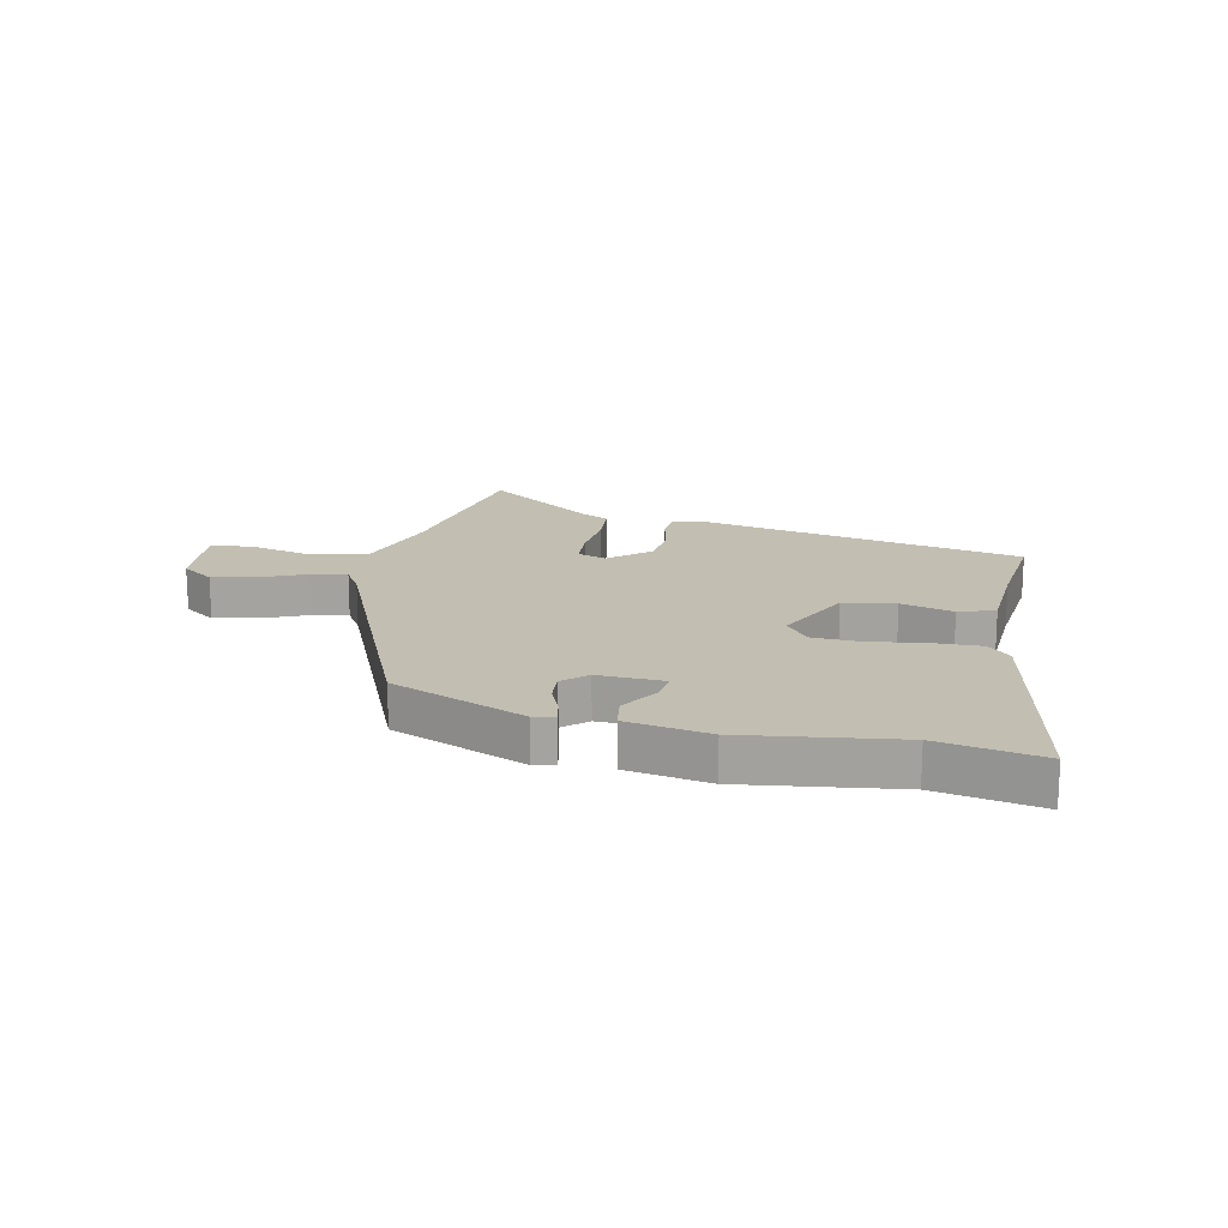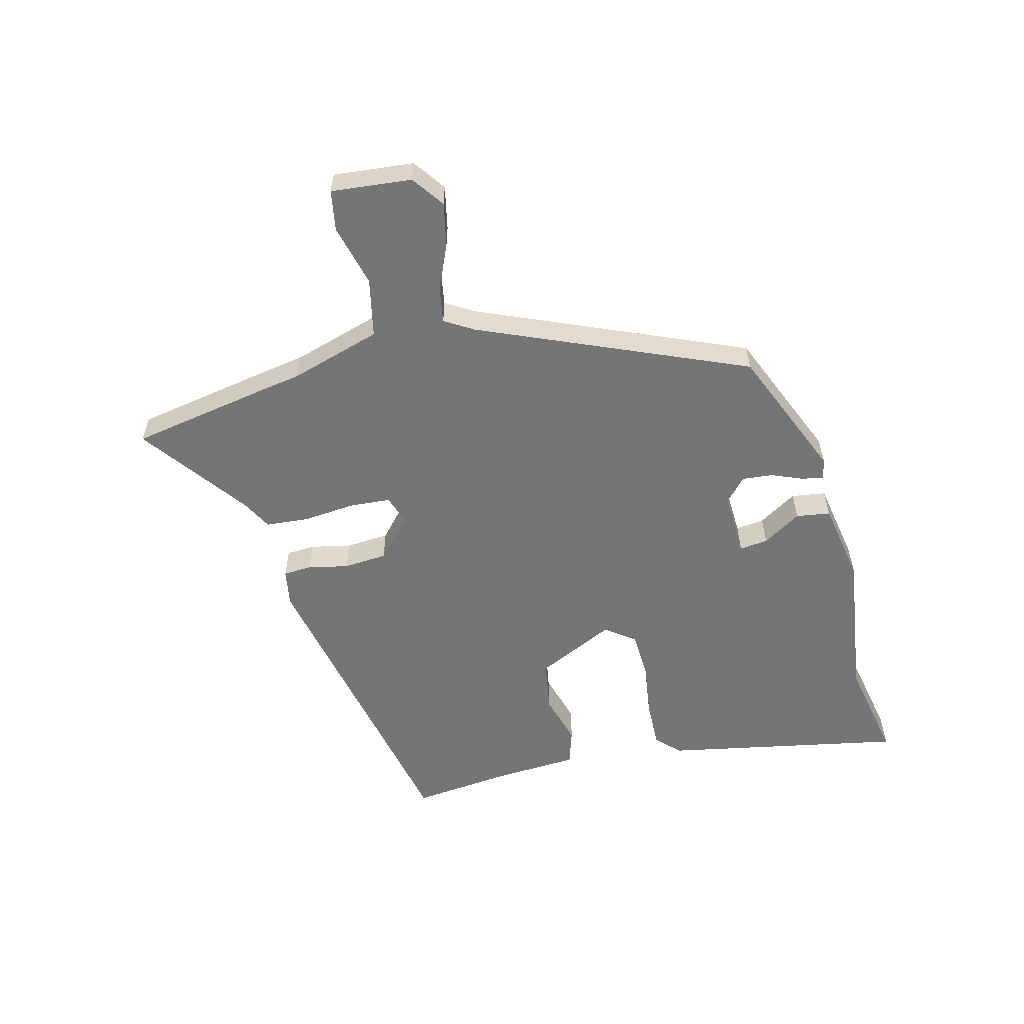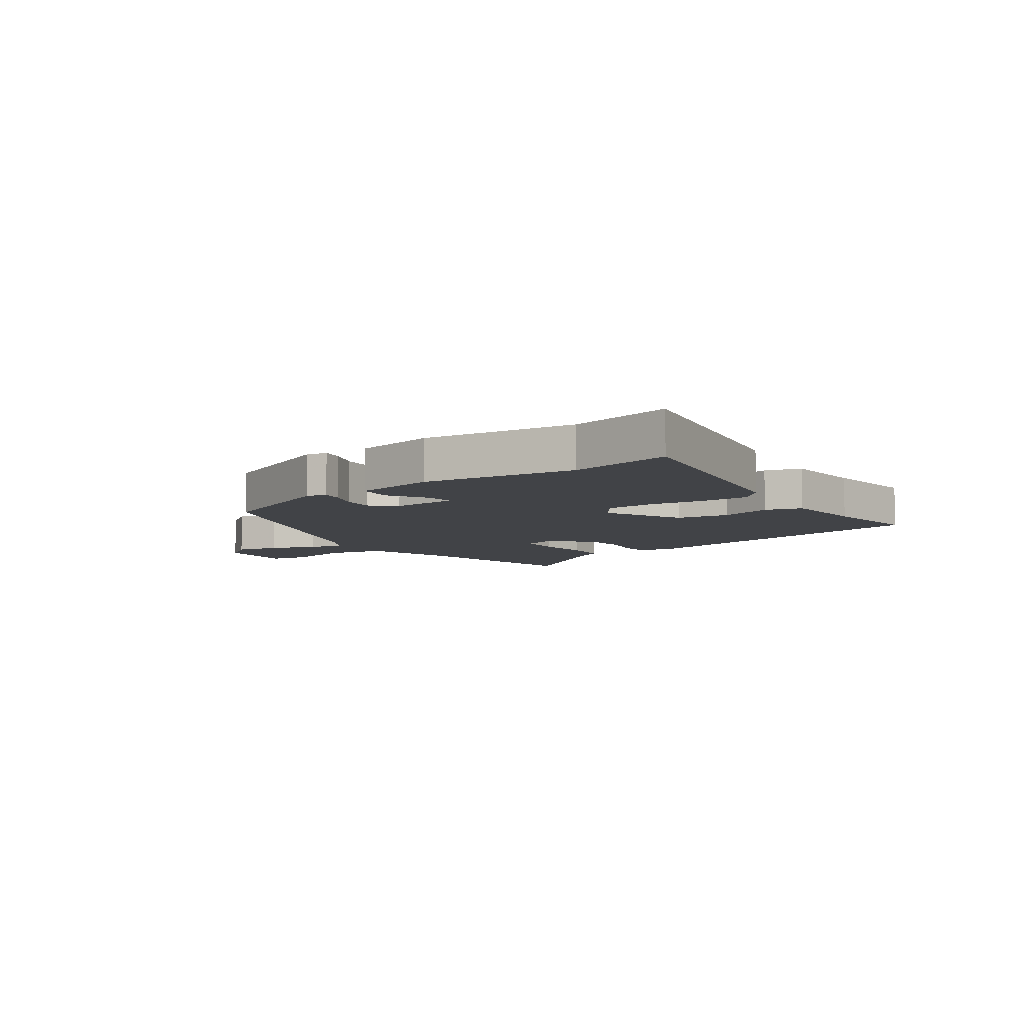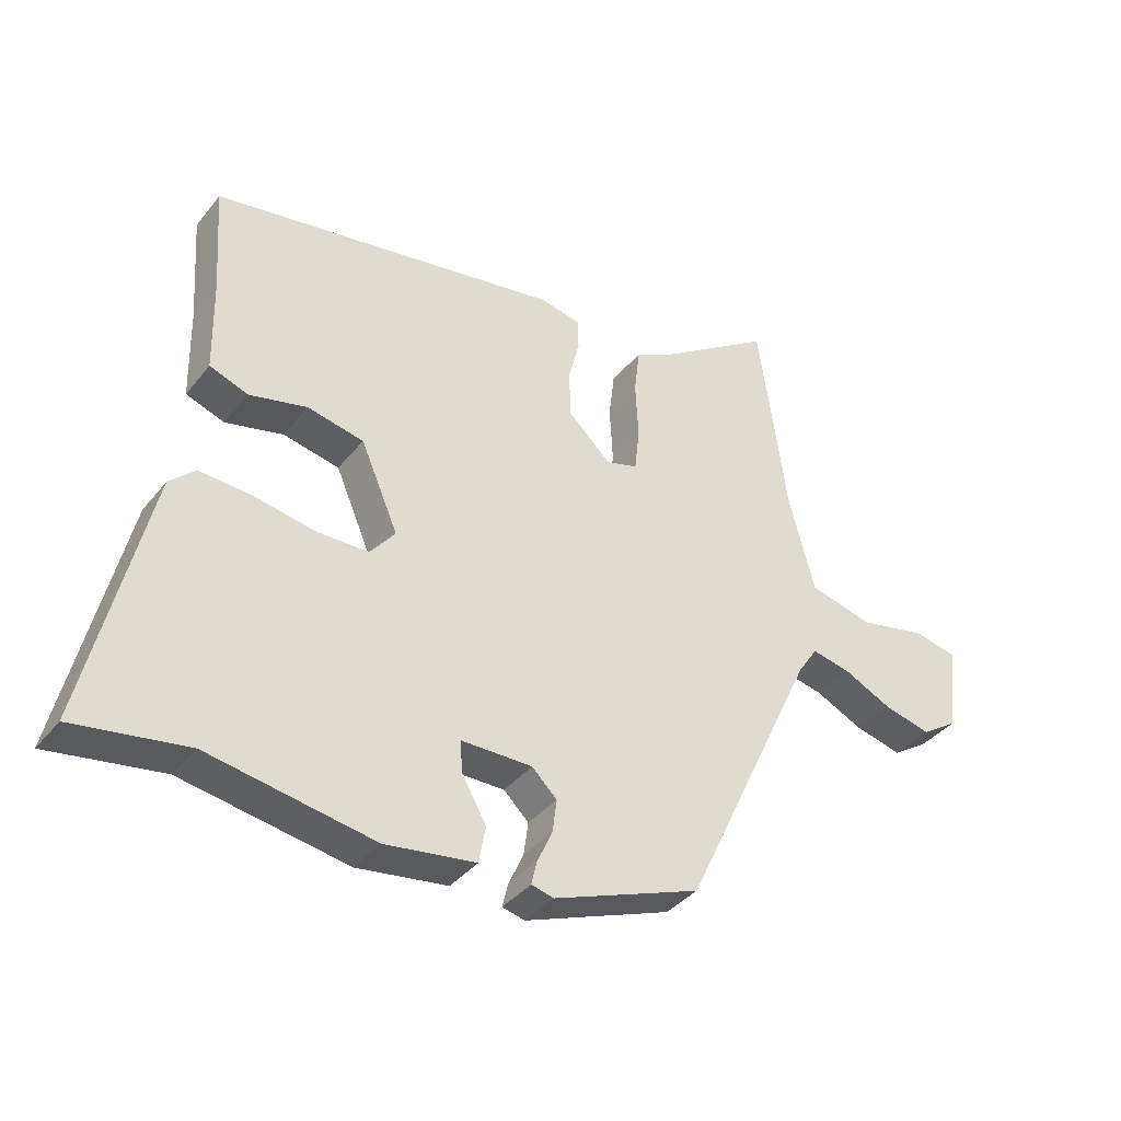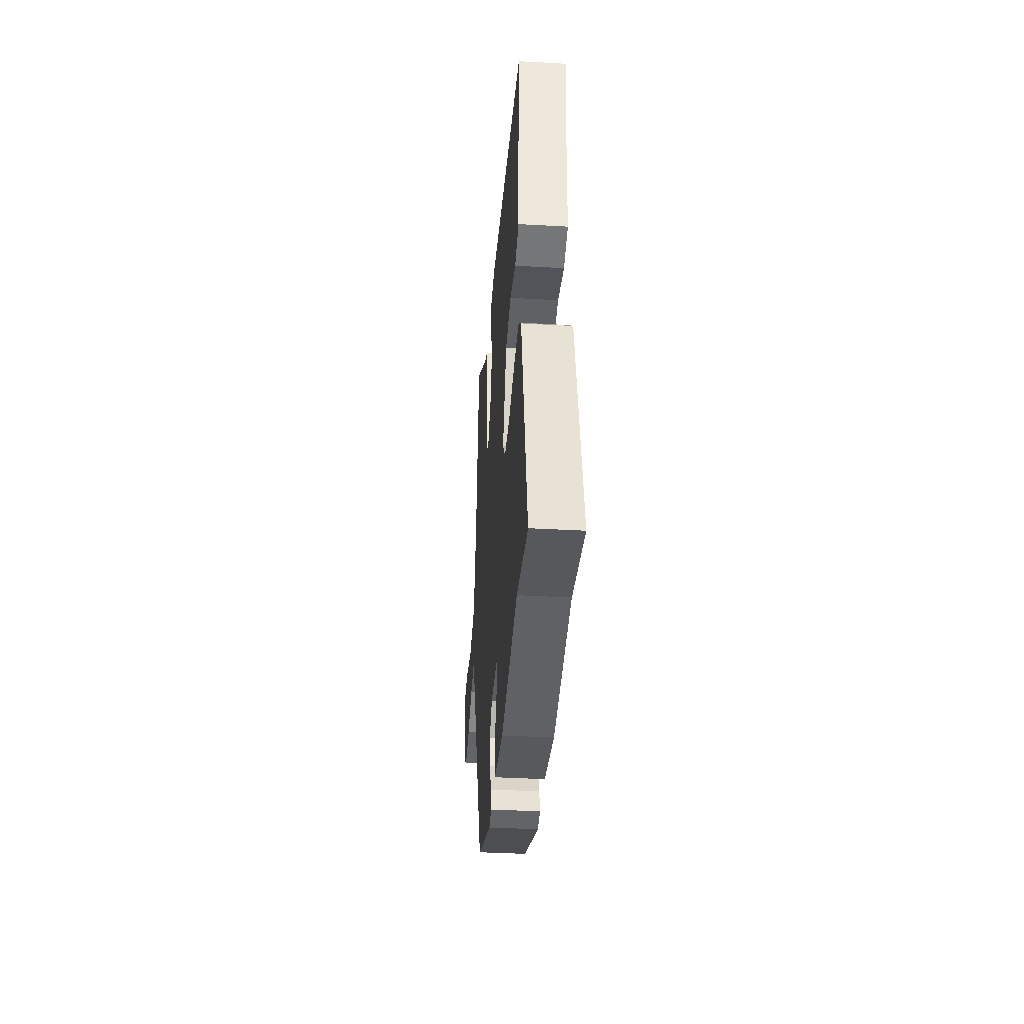
<metadata>
{"format":"obj","ext":"obj","renderer":"f3d","projection":"perspective","resolution":1024,"background":"white","views":[{"elev":17.1,"azim":-165.8,"up":"+Y"},{"elev":-56.5,"azim":106.5,"up":"+Y"},{"elev":-7.2,"azim":-141.9,"up":"+Y"},{"elev":-37.8,"azim":-33.9,"up":"+Z"},{"elev":-37.1,"azim":-94.2,"up":"+Z"}]}
</metadata>
<code>
v -0.511 0.07 0.439
v 0.05 0.07 0.532
v 0.115 0.07 0.518
v 0.116 0.07 0.468
v 0.098 0.07 0.398
v 0.101 0.07 0.322
v 0.169 0.07 0.257
v 0.22 0.07 0.272
v 0.228 0.07 0.343
v 0.223 0.07 0.434
v 0.232 0.07 0.51
v 0.286 0.07 0.536
v 0.477 0.07 0.665
v 0.513 0.07 0.409
v 0.521 0.07 0.346
v 0.563 0.07 0.185
v 0.665 0.07 0.159
v 0.775 0.07 0.182
v 0.845 0.07 0.167
v 0.826 0.07 0.027
v 0.768 0.07 -0.011
v 0.692 0.07 0.008
v 0.615 0.07 0.045
v 0.553 0.07 0.058
v 0.521 0.07 0.01
v 0.307 0.07 -0.445
v 0.072 0.07 -0.533
v 0.036 0.07 -0.524
v 0.045 0.07 -0.486
v 0.069 0.07 -0.433
v 0.076 0.07 -0.38
v 0.036 0.07 -0.341
v -0.078 0.07 -0.341
v -0.074 0.07 -0.391
v -0.035 0.07 -0.46
v -0.046 0.07 -0.519
v -0.19 0.07 -0.539
v -0.454 0.07 -0.493
v -0.634 0.07 -0.521
v -0.537 0.07 -0.107
v -0.496 0.07 -0.069
v -0.413 0.07 -0.074
v -0.315 0.07 -0.092
v -0.232 0.07 -0.091
v -0.192 0.07 -0.041
v -0.252 0.07 0.098
v -0.342 0.07 0.117
v -0.434 0.07 0.095
v -0.496 0.07 0.117
v -0.499 0.07 0.265
v -0.511 0 0.439
v 0.05 0 0.532
v 0.115 0 0.518
v 0.116 0 0.468
v 0.098 0 0.398
v 0.101 0 0.322
v 0.169 0 0.257
v 0.22 0 0.272
v 0.228 0 0.343
v 0.223 0 0.434
v 0.232 0 0.51
v 0.286 0 0.536
v 0.477 0 0.665
v 0.513 0 0.409
v 0.521 0 0.346
v 0.563 0 0.185
v 0.665 0 0.159
v 0.775 0 0.182
v 0.845 0 0.167
v 0.826 0 0.027
v 0.768 0 -0.011
v 0.692 0 0.008
v 0.615 0 0.045
v 0.553 0 0.058
v 0.521 0 0.01
v 0.307 0 -0.445
v 0.072 0 -0.533
v 0.036 0 -0.524
v 0.045 0 -0.486
v 0.069 0 -0.433
v 0.076 0 -0.38
v 0.036 0 -0.341
v -0.078 0 -0.341
v -0.074 0 -0.391
v -0.035 0 -0.46
v -0.046 0 -0.519
v -0.19 0 -0.539
v -0.454 0 -0.493
v -0.634 0 -0.521
v -0.537 0 -0.107
v -0.496 0 -0.069
v -0.413 0 -0.074
v -0.315 0 -0.092
v -0.232 0 -0.091
v -0.192 0 -0.041
v -0.252 0 0.098
v -0.342 0 0.117
v -0.434 0 0.095
v -0.496 0 0.117
v -0.499 0 0.265
f 47 48 49 50
f 3 4 5
f 2 3 5
f 1 2 5
f 50 1 5
f 47 50 5
f 46 47 5
f 45 46 5 6
f 44 45 6 7
f 41 42 43
f 40 41 43
f 39 40 43
f 38 39 43
f 37 38 43
f 36 37 43
f 35 36 43
f 34 35 43
f 33 34 43 44
f 44 7 8
f 33 44 8
f 32 33 8
f 28 29 30
f 27 28 30
f 26 27 30
f 25 26 30
f 24 25 30 31
f 21 22 23
f 20 21 23
f 19 20 23
f 18 19 23
f 17 18 23
f 16 17 23 24
f 31 32 8
f 24 31 8
f 16 24 8
f 15 16 8
f 9 10 11 12
f 13 14 15
f 12 13 15
f 9 12 15
f 8 9 15
f 100 99 98 97
f 55 54 53
f 55 53 52
f 55 52 51
f 55 51 100
f 55 100 97
f 55 97 96
f 56 55 96 95
f 57 56 95 94
f 93 92 91
f 93 91 90
f 93 90 89
f 93 89 88
f 93 88 87
f 93 87 86
f 93 86 85
f 93 85 84
f 94 93 84 83
f 58 57 94
f 58 94 83
f 58 83 82
f 80 79 78
f 80 78 77
f 80 77 76
f 80 76 75
f 81 80 75 74
f 73 72 71
f 73 71 70
f 73 70 69
f 73 69 68
f 73 68 67
f 74 73 67 66
f 58 82 81
f 58 81 74
f 58 74 66
f 58 66 65
f 62 61 60 59
f 65 64 63
f 65 63 62
f 65 62 59
f 65 59 58
f 1 51 52 2
f 2 52 53 3
f 3 53 54 4
f 4 54 55 5
f 5 55 56 6
f 6 56 57 7
f 7 57 58 8
f 8 58 59 9
f 9 59 60 10
f 10 60 61 11
f 11 61 62 12
f 12 62 63 13
f 13 63 64 14
f 14 64 65 15
f 15 65 66 16
f 16 66 67 17
f 17 67 68 18
f 18 68 69 19
f 19 69 70 20
f 20 70 71 21
f 21 71 72 22
f 22 72 73 23
f 23 73 74 24
f 24 74 75 25
f 25 75 76 26
f 26 76 77 27
f 27 77 78 28
f 28 78 79 29
f 29 79 80 30
f 30 80 81 31
f 31 81 82 32
f 32 82 83 33
f 33 83 84 34
f 34 84 85 35
f 35 85 86 36
f 36 86 87 37
f 37 87 88 38
f 38 88 89 39
f 39 89 90 40
f 40 90 91 41
f 41 91 92 42
f 42 92 93 43
f 43 93 94 44
f 44 94 95 45
f 45 95 96 46
f 46 96 97 47
f 47 97 98 48
f 48 98 99 49
f 49 99 100 50
f 50 100 51 1

</code>
